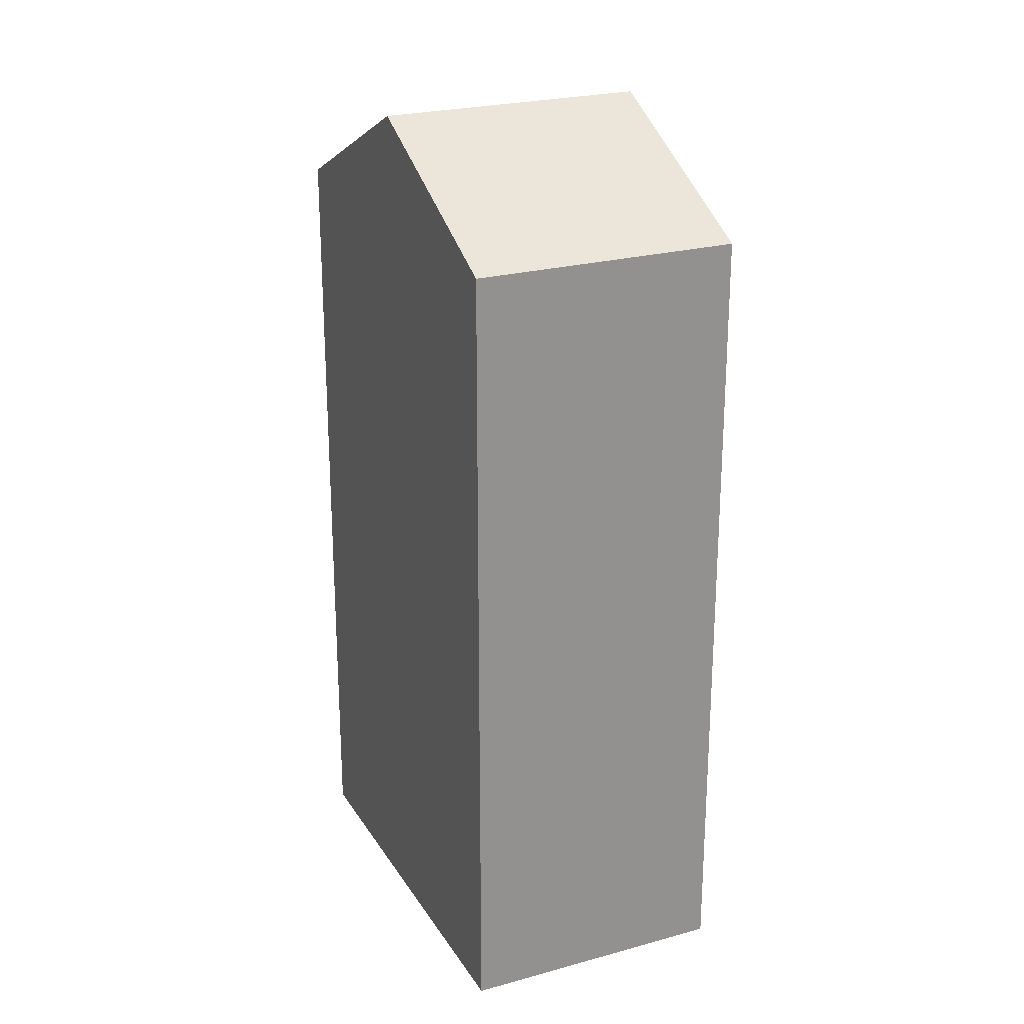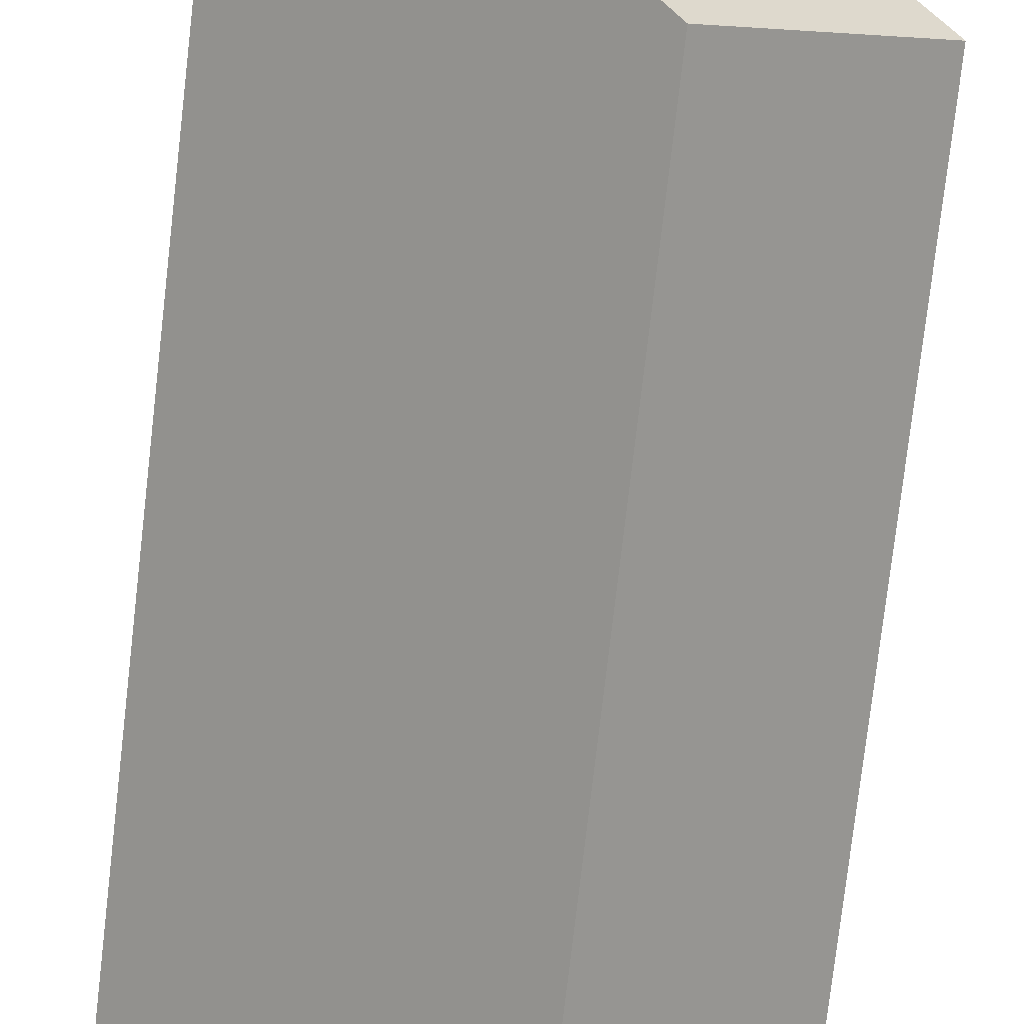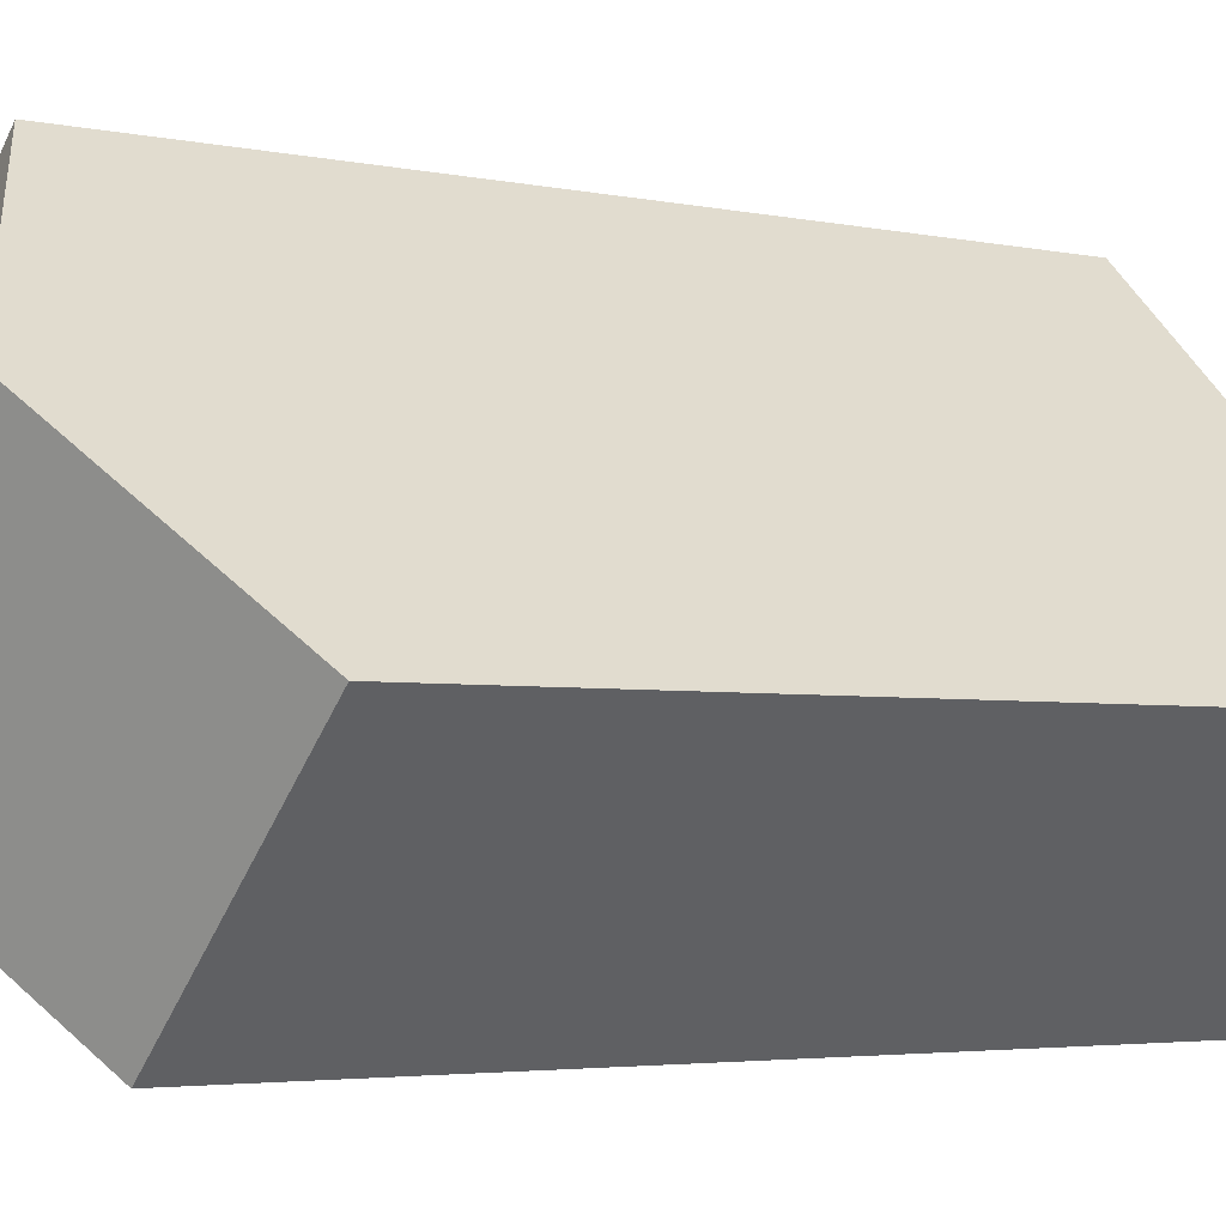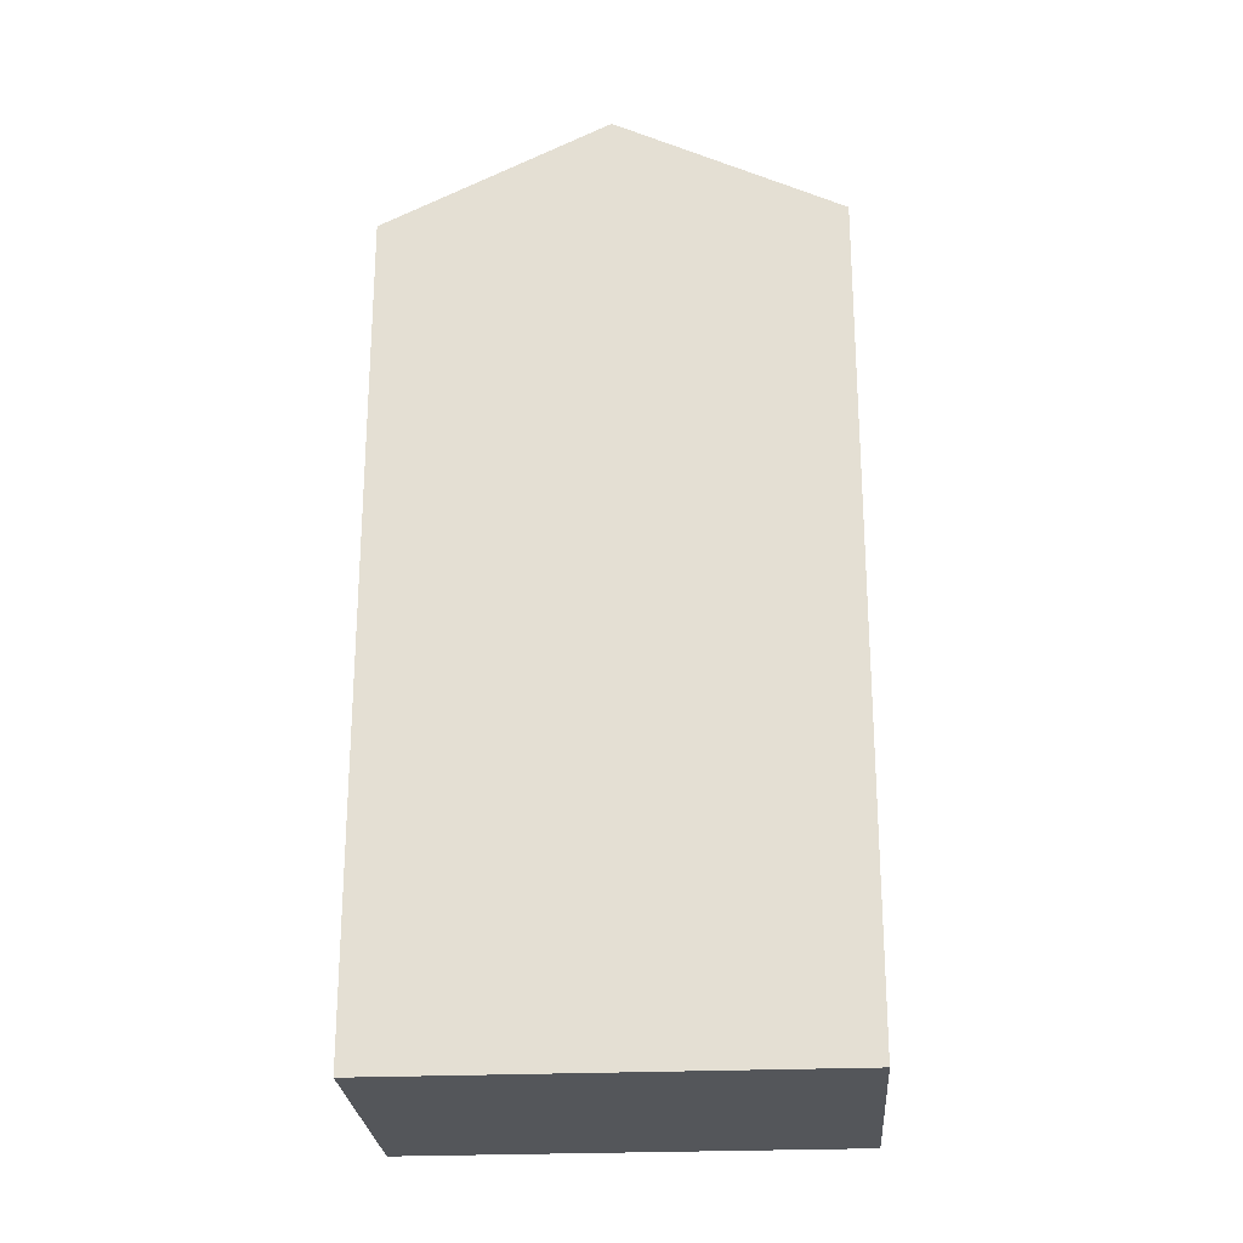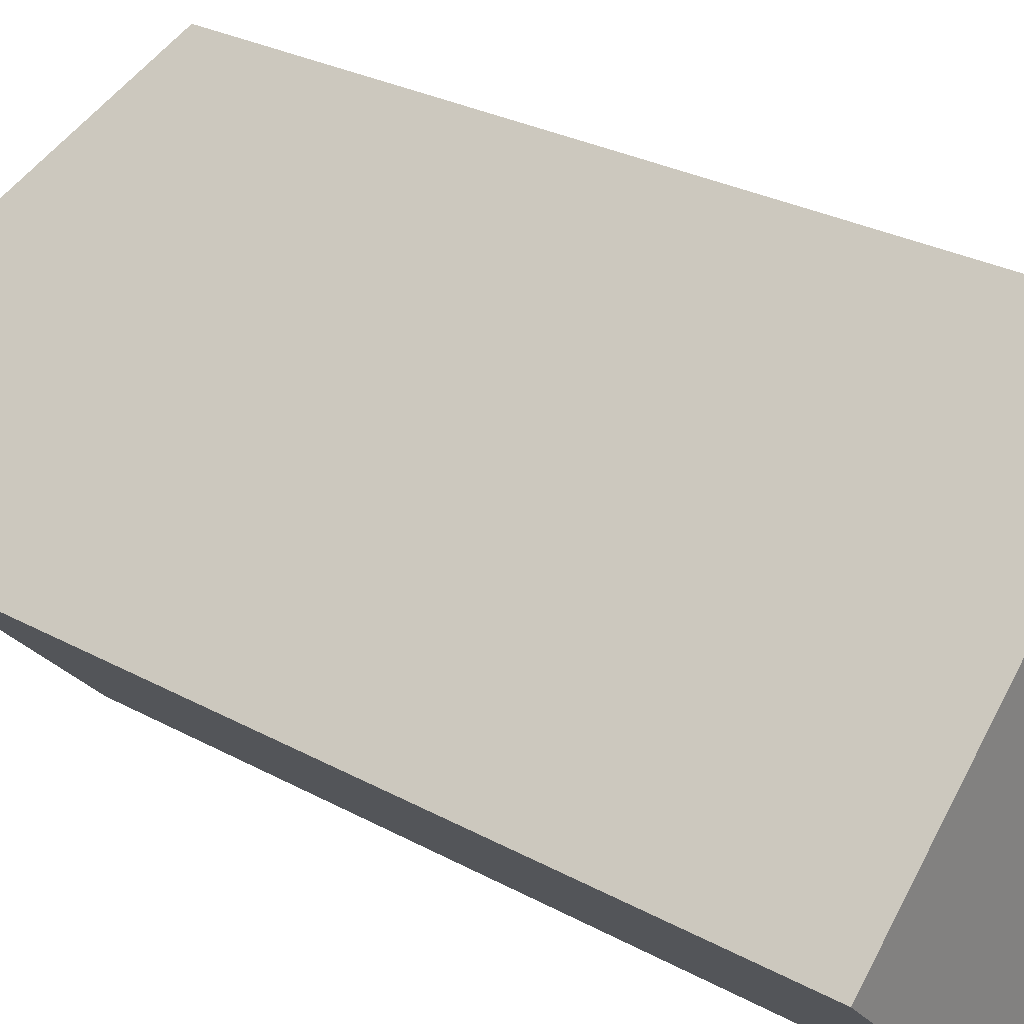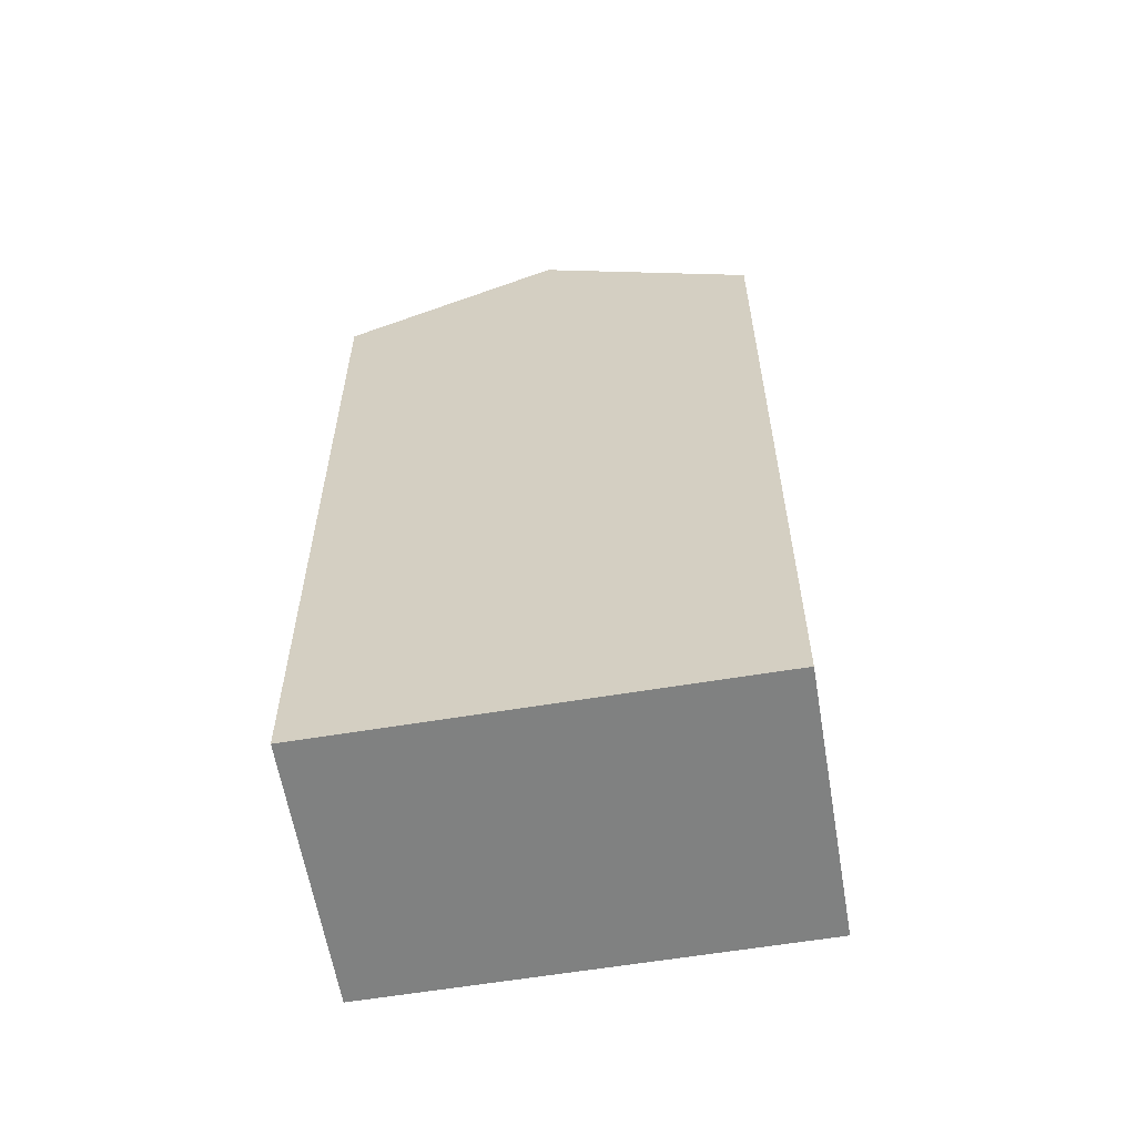
<metadata>
{"format":"obj","ext":"obj","renderer":"f3d","projection":"perspective","resolution":1024,"background":"white","views":[{"elev":24.1,"azim":21.3,"up":"+Y"},{"elev":-78.4,"azim":173.4,"up":"+Z"},{"elev":-3.3,"azim":-128.0,"up":"+Z"},{"elev":-25.3,"azim":-40.2,"up":"+Y"},{"elev":27.6,"azim":-50.0,"up":"+Z"},{"elev":-60.3,"azim":145.4,"up":"+Y"}]}
</metadata>
<code>
v  9.267 24.38 -1.142
v  0.000459 21.56 -0.0006833
v  4.196 24.38 4.086
v  5.072 21.56 -5.228
v  13.46 21.56 2.945
v  8.391 21.56 8.173
v  4.195 -2.502e-16 4.087
v  13.46 -1.804e-16 2.946
v  8.391 -5.005e-16 8.173
v  0 0 0
v  9.266 6.986e-17 -1.141
v  5.071 3.201e-16 -5.227
g defaultobject
f 1 2 3
f 2 1 4
f 5 3 6
f 3 5 1
f 7 8 9
f 8 7 10
f 8 10 11
f 11 10 12
f 6 7 9
f 7 6 10
f 10 6 2
f 2 6 3
f 4 11 12
f 11 4 8
f 8 4 5
f 5 4 1
f 2 12 10
f 12 2 4
f 8 6 9
f 6 8 5

</code>
